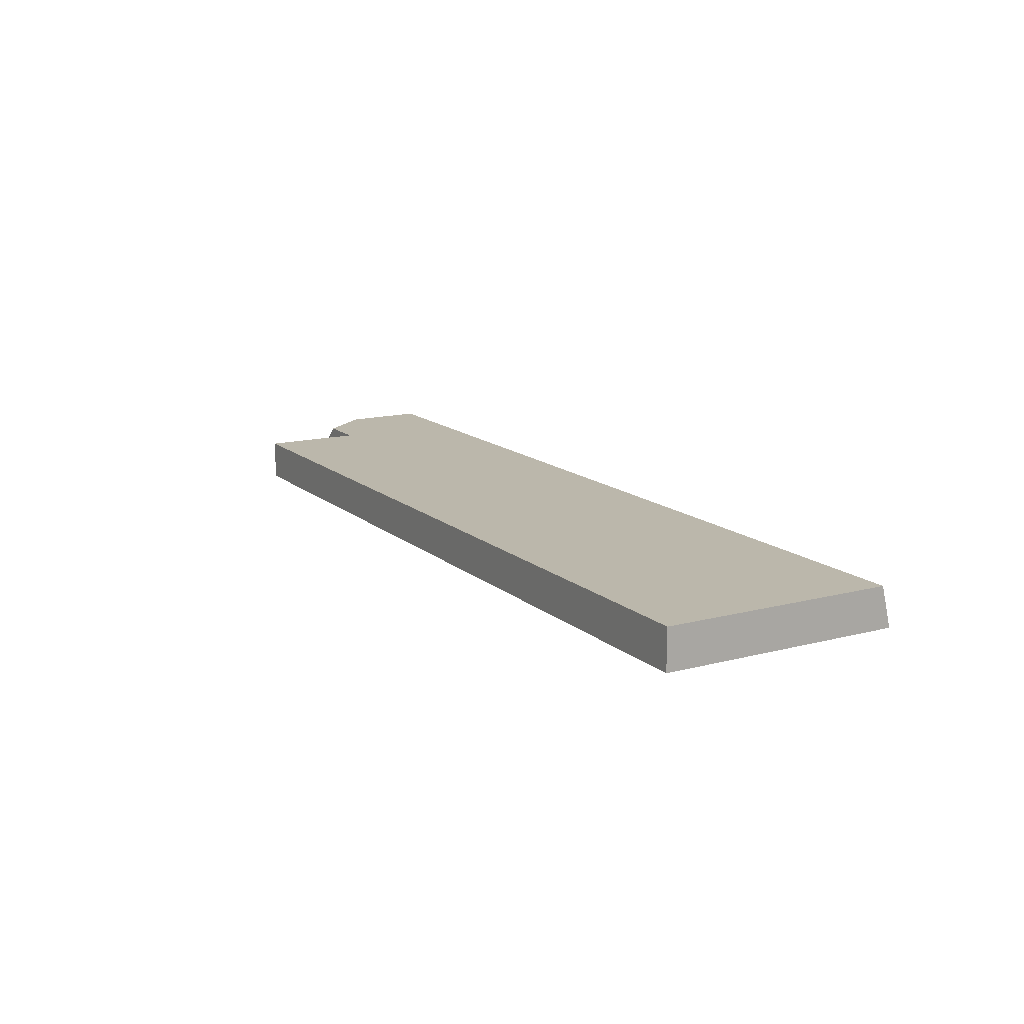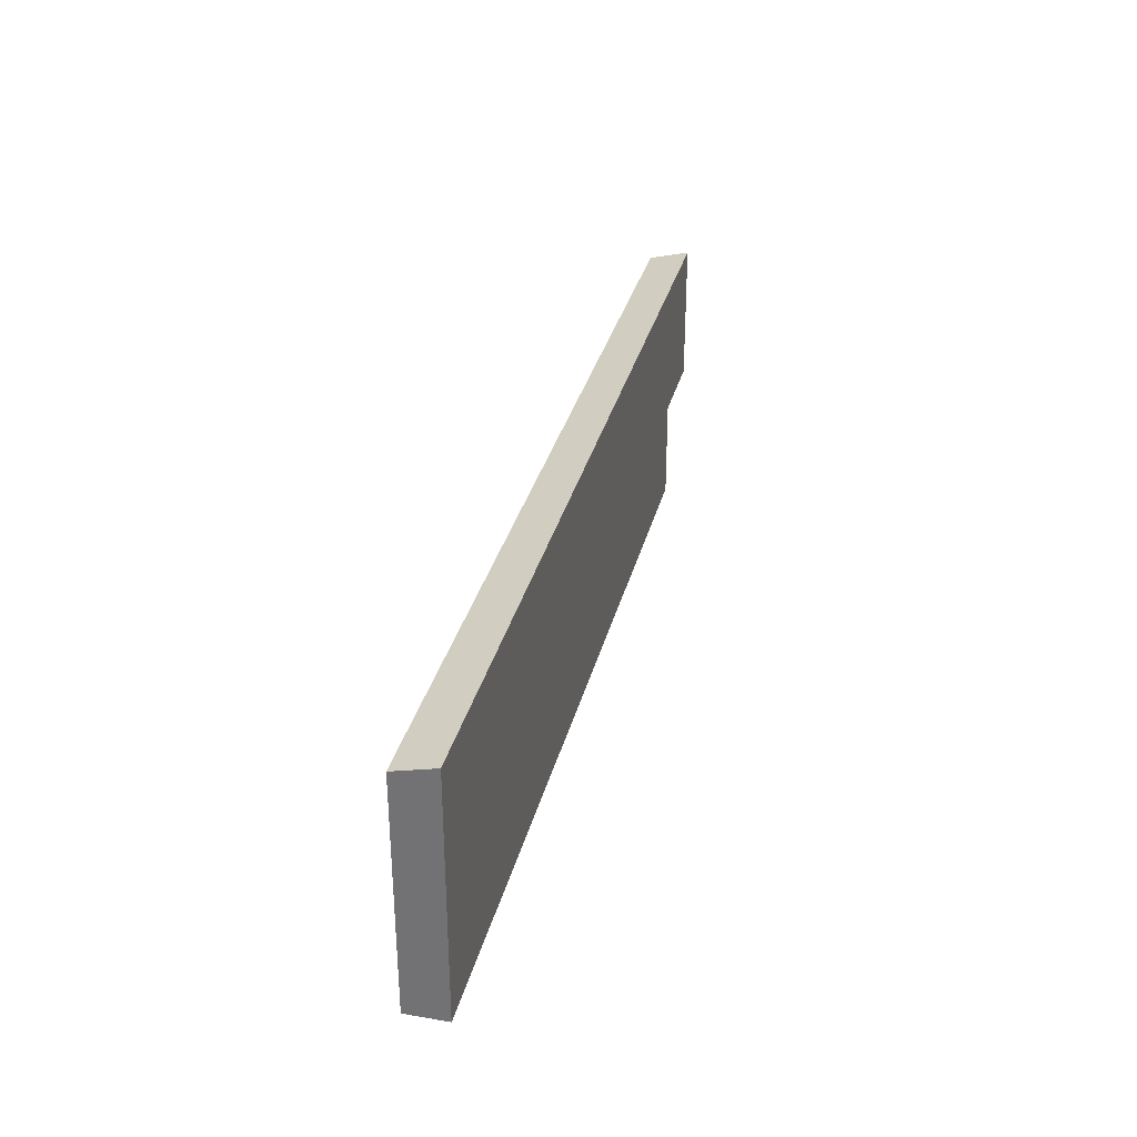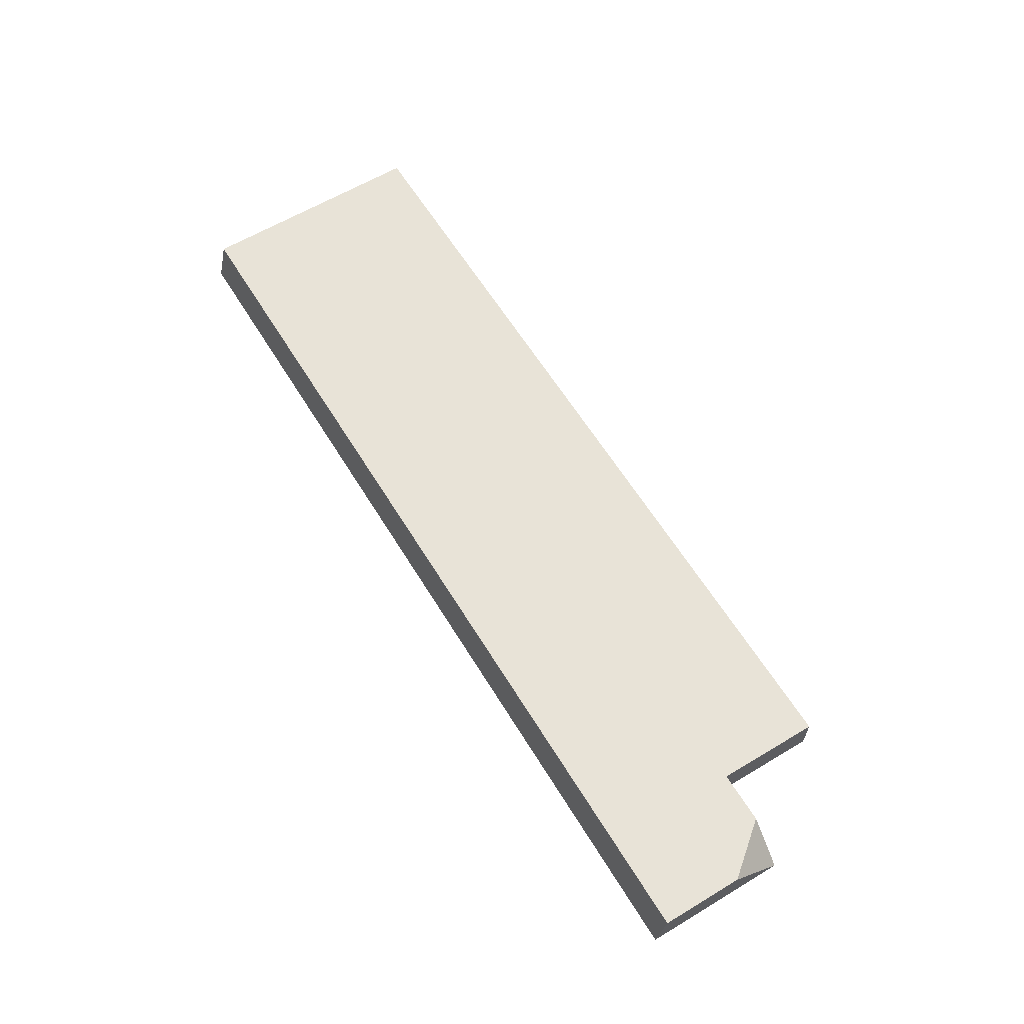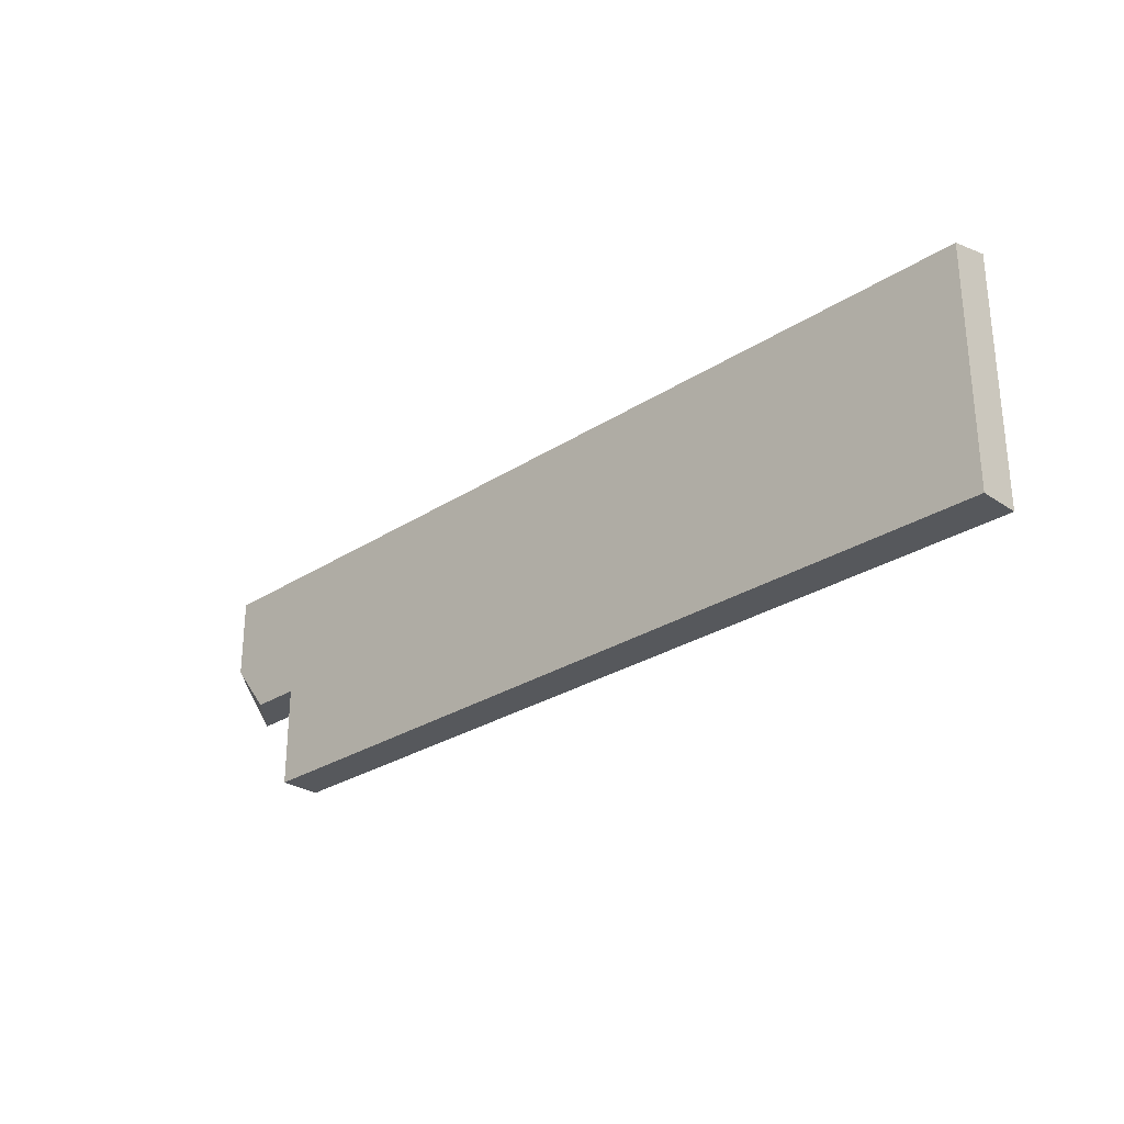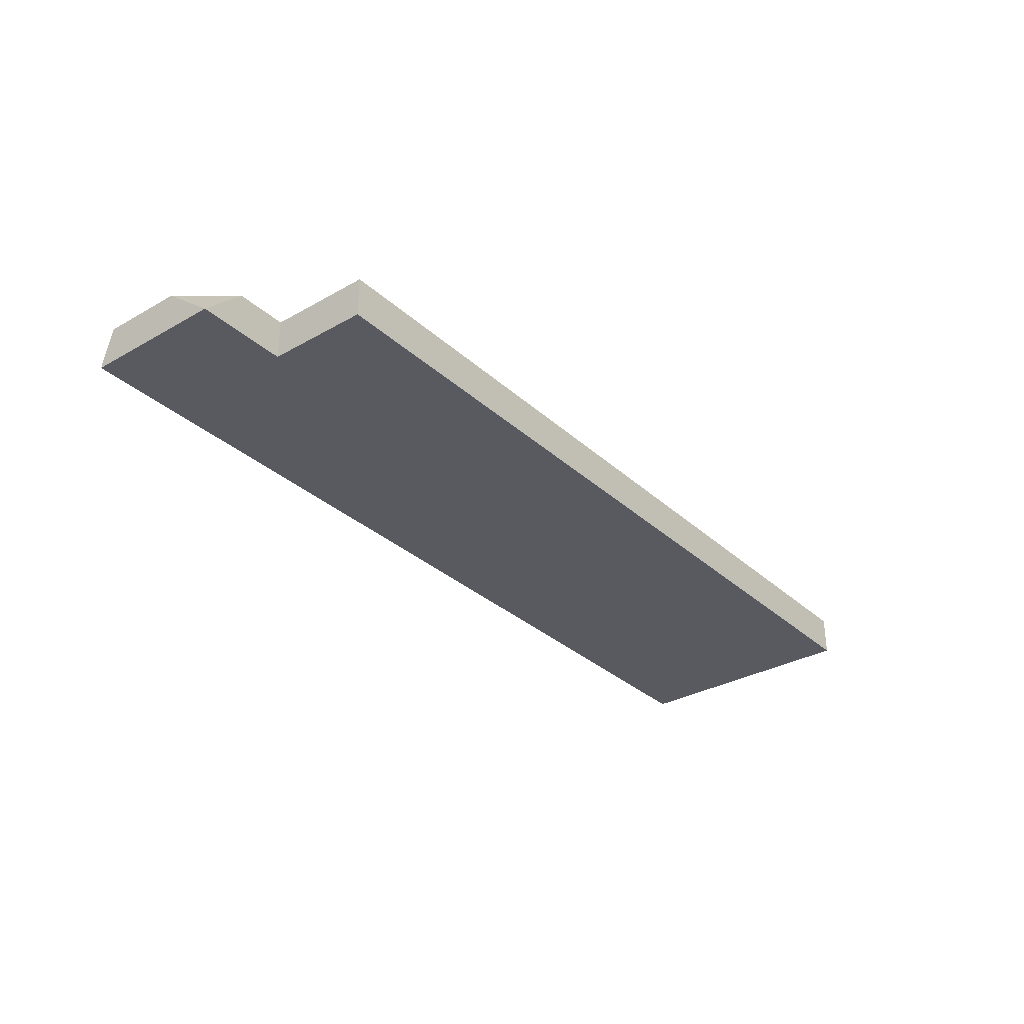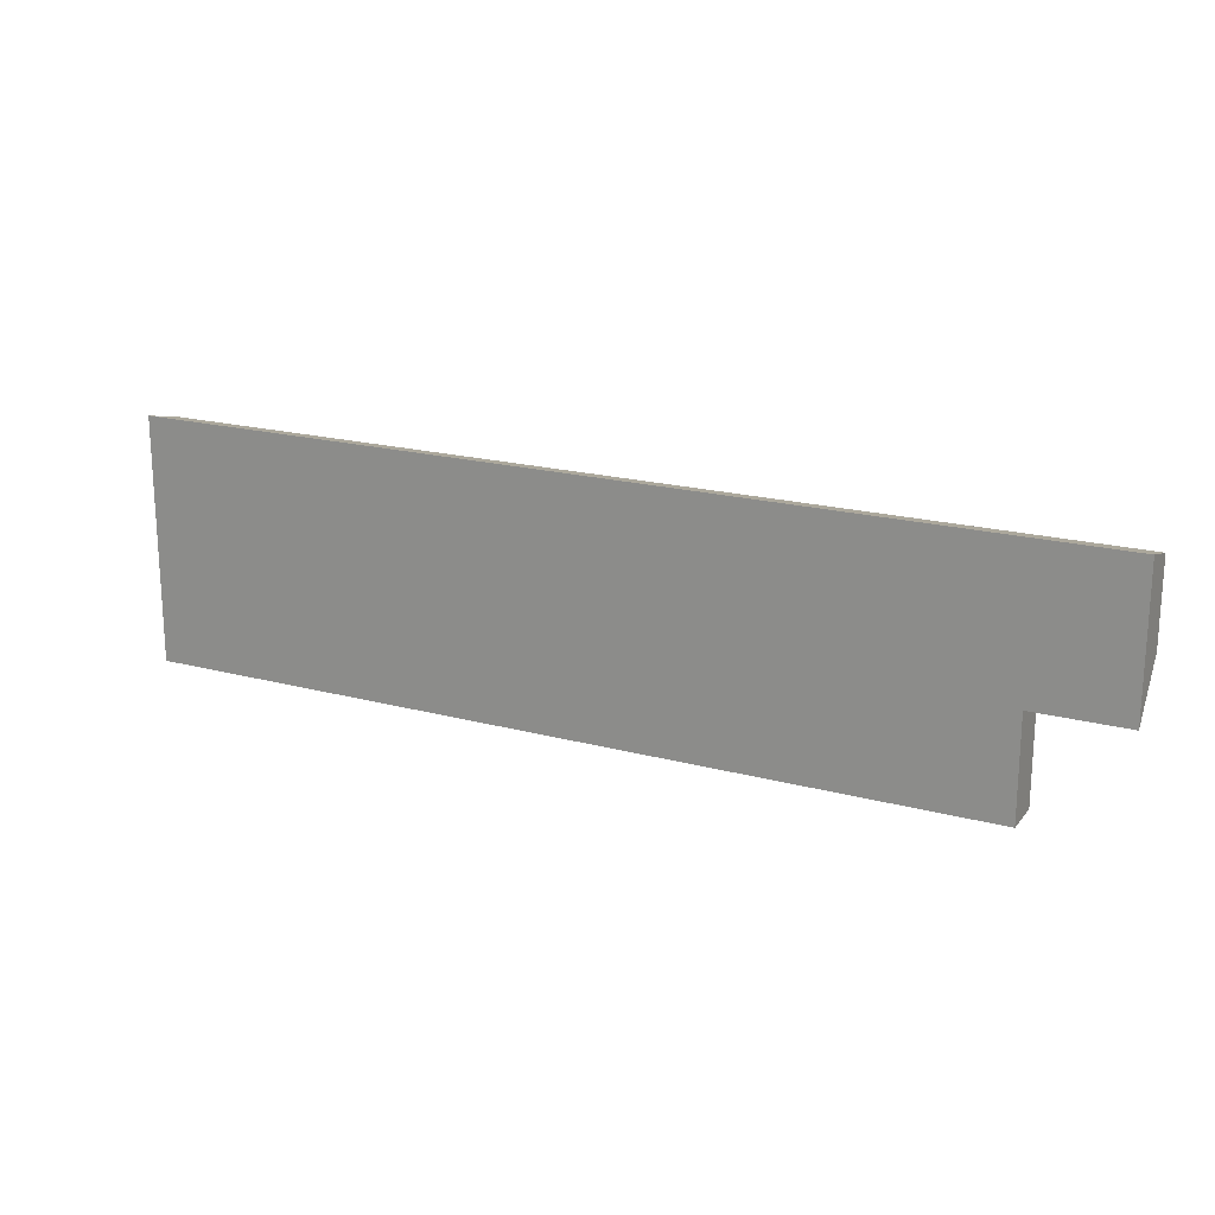
<metadata>
{"format":"obj","ext":"obj","renderer":"f3d","projection":"perspective","resolution":1024,"background":"white","views":[{"elev":14.2,"azim":-120.0,"up":"+Y"},{"elev":32.0,"azim":-76.5,"up":"+Z"},{"elev":61.5,"azim":58.6,"up":"+Y"},{"elev":-27.9,"azim":-135.5,"up":"+Z"},{"elev":-31.9,"azim":128.6,"up":"+Y"},{"elev":19.4,"azim":26.6,"up":"+Z"}]}
</metadata>
<code>
g pb_Mesh429484
v -5.25 2 -0.25
v -5.25 1 0
v -26 1 0
v -26 2 -0.25
v -19.69 2 -0.25
v -11.25 2 -0.25
v -26 2 -0.25
v -26 1 0
v -26 1 -6
v -26 2 -6
v -26 2 -4.75
v -26 2 -3.5
v -26 2 -1.75
v -11.25 2 -6
v -19.69 2 -6
v -26 2 -6
v -26 1 -6
v -5.25 1 -6
v -5.25 2 -6
v -11.25 2 -3.5
v -5.25 2 -3.5
v -5.25 2 -0.25
v -11.25 2 -0.25
v -11.25 2 -1.875
v -26 2 -3.5
v -19.69 2 -3.5
v -19.69 2 -1.875
v -26 2 -1.75
v -19.69 2 -3.5
v -11.25 2 -3.5
v -11.25 2 -1.875
v -19.69 2 -1.875
v -11.25 2 -1.875
v -11.25 2 -0.25
v -19.69 2 -0.25
v -19.69 2 -1.875
v -19.69 2 -0.25
v -26 2 -0.25
v -26 2 -1.75
v -19.69 2 -1.875
v -26 2 -6
v -19.69 2 -6
v -19.69 2 -4.75
v -26 2 -4.75
v -19.69 2 -6
v -11.25 2 -6
v -11.25 2 -4.75
v -19.69 2 -4.75
v -11.25 2 -4.75
v -11.25 2 -3.5
v -19.69 2 -3.5
v -19.69 2 -4.75
v -19.69 2 -3.5
v -26 2 -3.5
v -26 2 -4.75
v -19.69 2 -4.75
v -11.25 2 -6
v -5.25 2 -6
v -5.25 2 -3.5
v -11.25 2 -3.5
v -11.25 2 -4.75
v -5.25 1 -6
v -26 1 -6
v -5.25 1 0
v -26 1 0
v -5.25 1 -3.5
v -5.25 2 -6
v -5.25 1 -6
v -5.25 1 -3.5
v -5.25 2 -3.5
v -3 1 -3.5
v -3 1 0
v -3 2 -0.25
v -3 2 -2.25
v -4 2 -0.25
v -4 2 -3.5
v -3 2 -0.25
v -3 2 -2.25
v -5.25 1 -3.5
v -5.25 1 0
v -4.25 1 -3.5
v -4.25 1 0
v -5.25 1 0
v -5.25 2 -0.25
v -4.25 1 0
v -4.25 2 -0.25
v -4 2 -3.5
v -3 1 -3.5
v -3 2 -2.25
v -5.25 2 -3.5
v -5.25 1 -3.5
v -4.25 1 -3.5
v -5.25 2 -0.25
v -5.25 2 -3.5
v -4 2 -0.25
v -4 2 -3.5
v -4.25 1 -3.5
v -4.25 1 0
v -3 1 -3.5
v -3 1 0
v -5.25 2 -3.5
v -4.25 1 -3.5
v -4 2 -3.5
v -3 1 -3.5
v -4.25 1 0
v -4.25 2 -0.25
v -3 1 0
v -3 2 -0.25
g pb_Mesh429484_0
f 63 62 66
f 65 63 66
f 65 66 64
f 6 2 1
f 6 5 2
f 2 5 3
f 5 4 3
f 7 13 8
f 13 12 8
f 8 12 9
f 9 12 11
f 11 10 9
f 17 16 15
f 17 15 18
f 18 15 14
f 19 18 14
f 21 20 24
f 22 21 24
f 22 24 23
f 27 26 25
f 27 25 28
f 31 30 29
f 31 29 32
f 34 33 36
f 34 36 35
f 37 40 39
f 37 39 38
f 43 42 41
f 43 41 44
f 47 46 45
f 47 45 48
f 50 49 52
f 50 52 51
f 53 56 55
f 53 55 54
f 58 57 61
f 59 58 61
f 59 61 60
f 68 67 70
f 68 70 69
f 73 71 74
f 72 71 73
f 77 76 75
f 77 78 76
f 81 80 79
f 81 82 80
f 85 84 83
f 85 86 84
f 89 88 87
f 92 91 90
f 95 94 93
f 95 96 94
f 99 98 97
f 99 100 98
f 103 102 101
f 103 104 102
f 107 106 105
f 107 108 106

</code>
